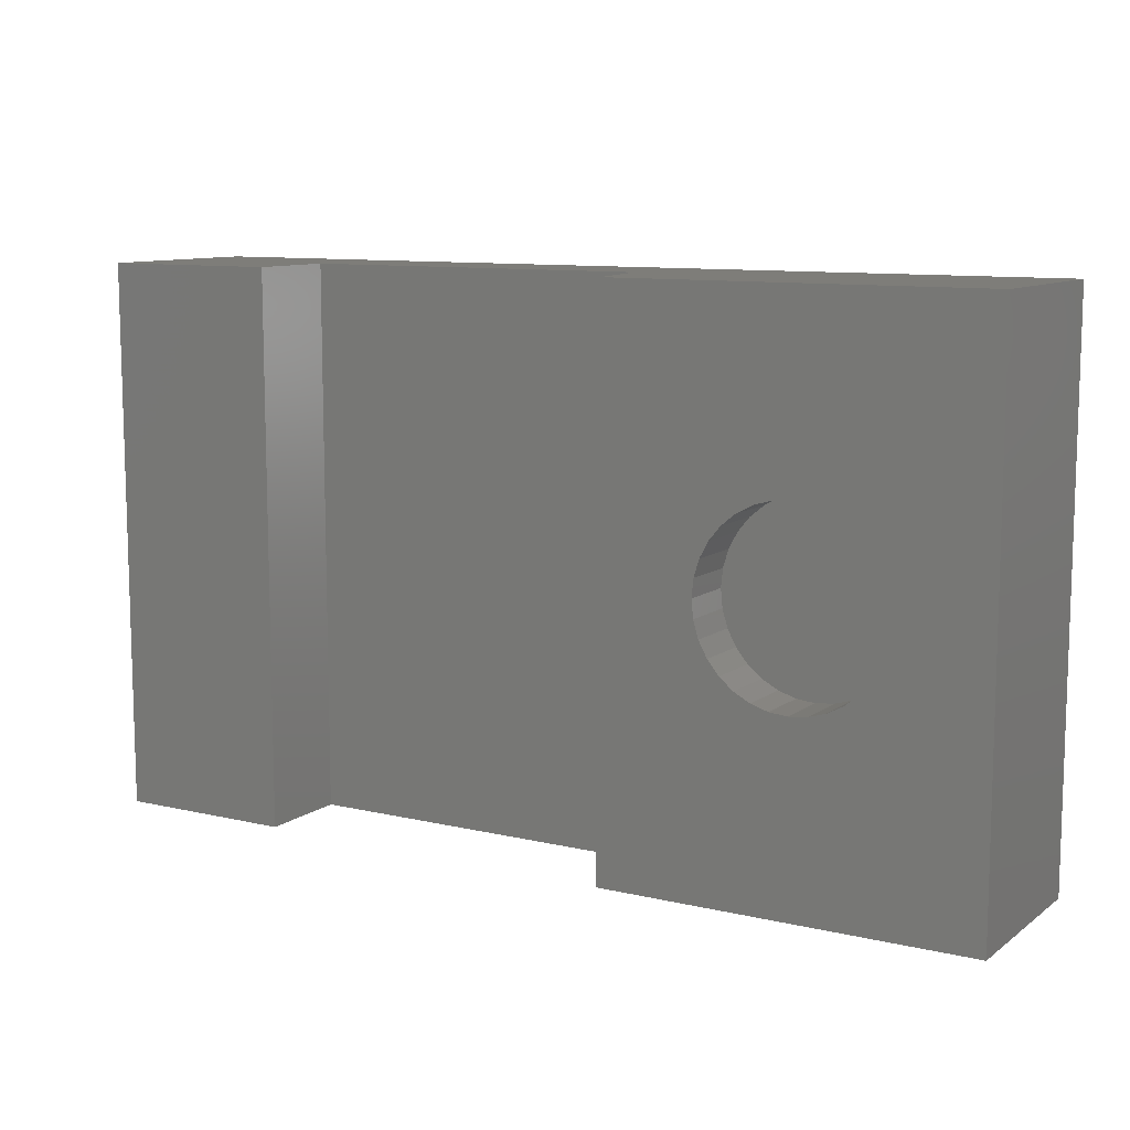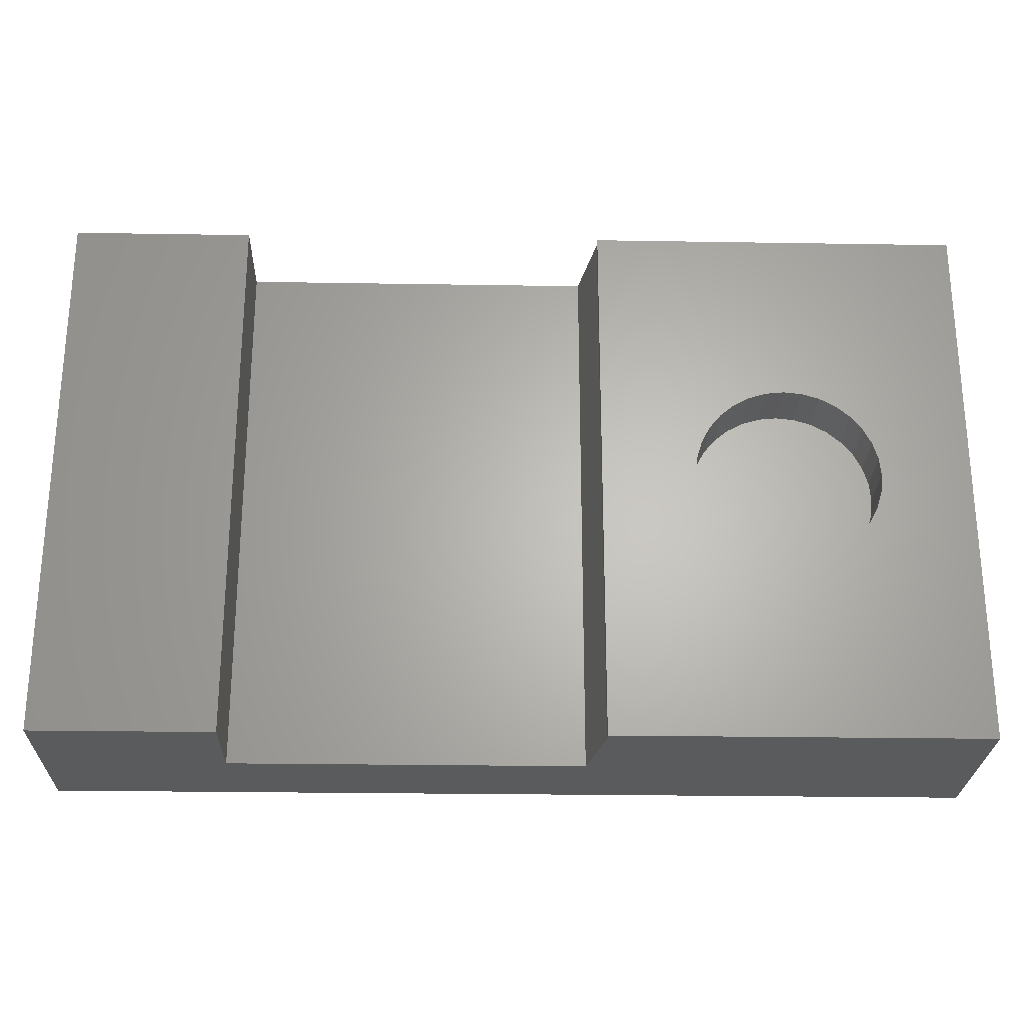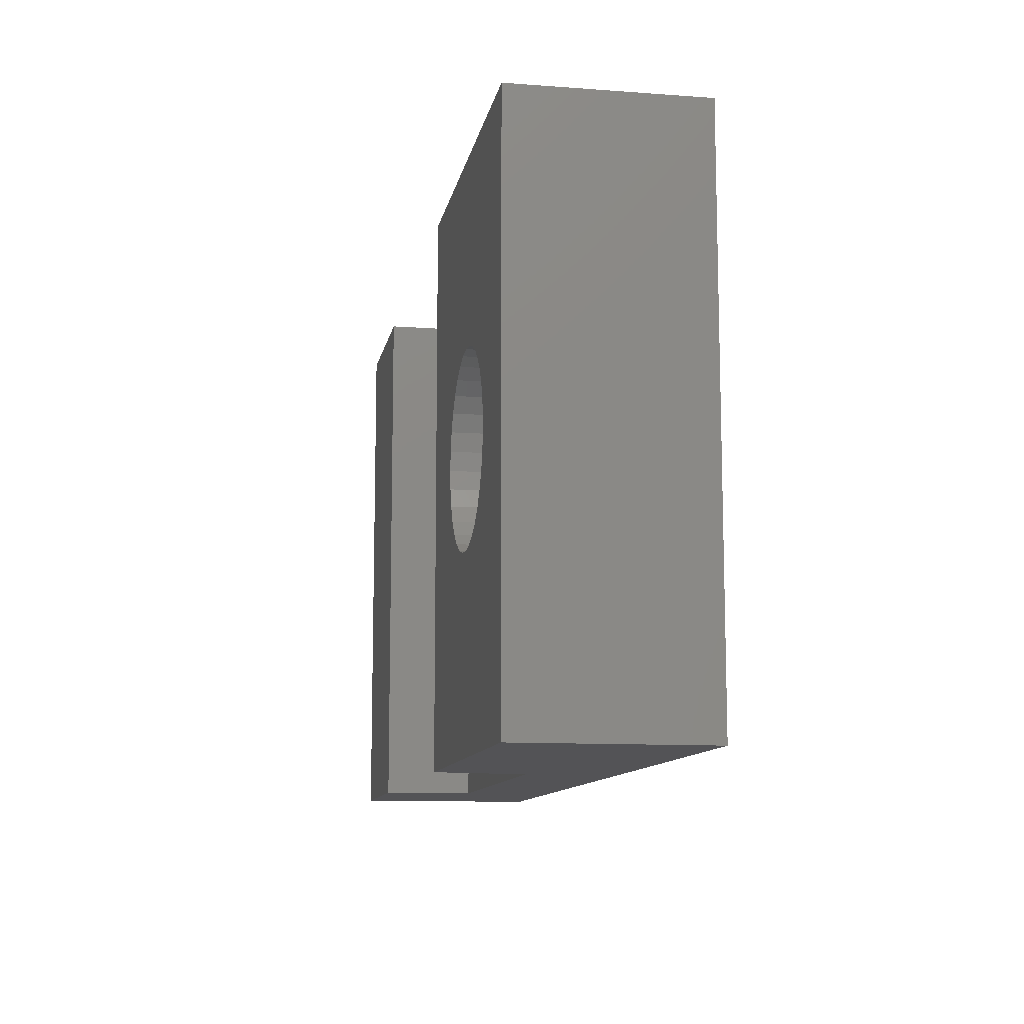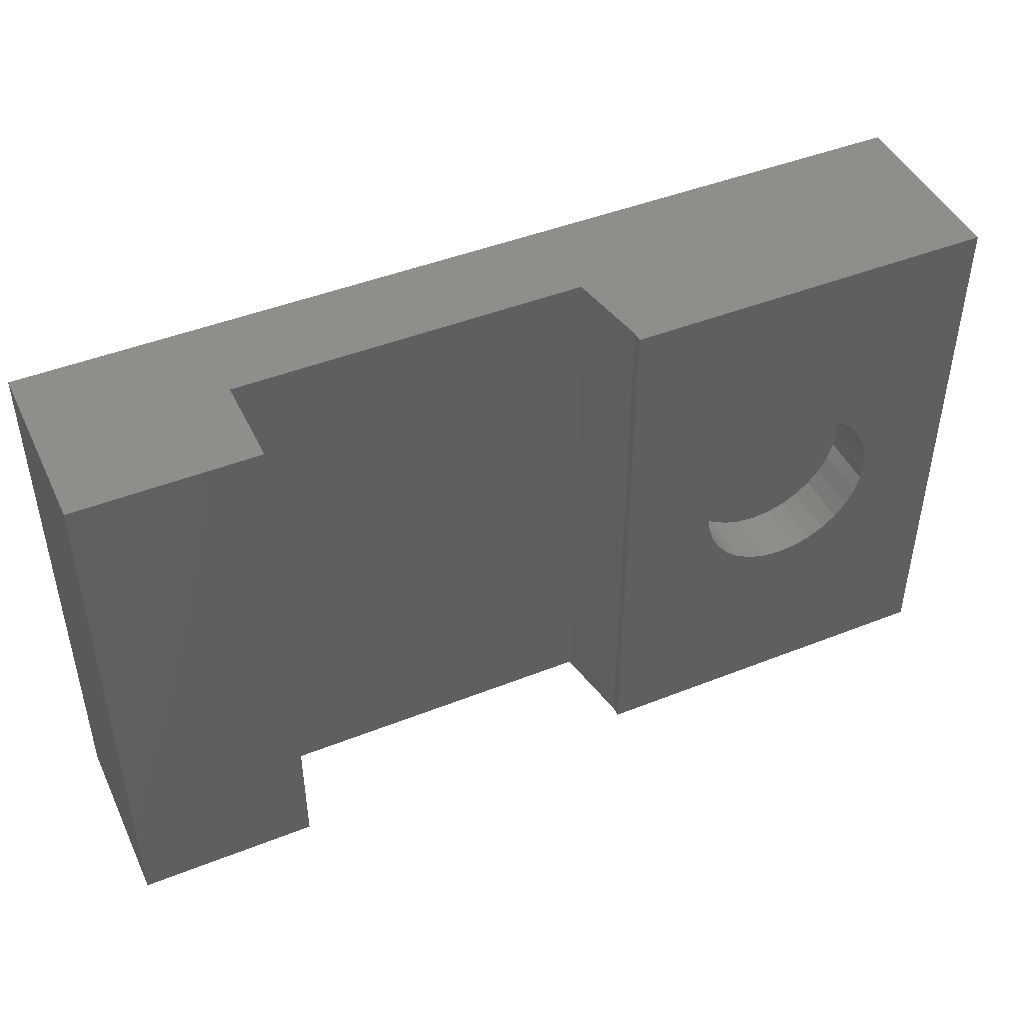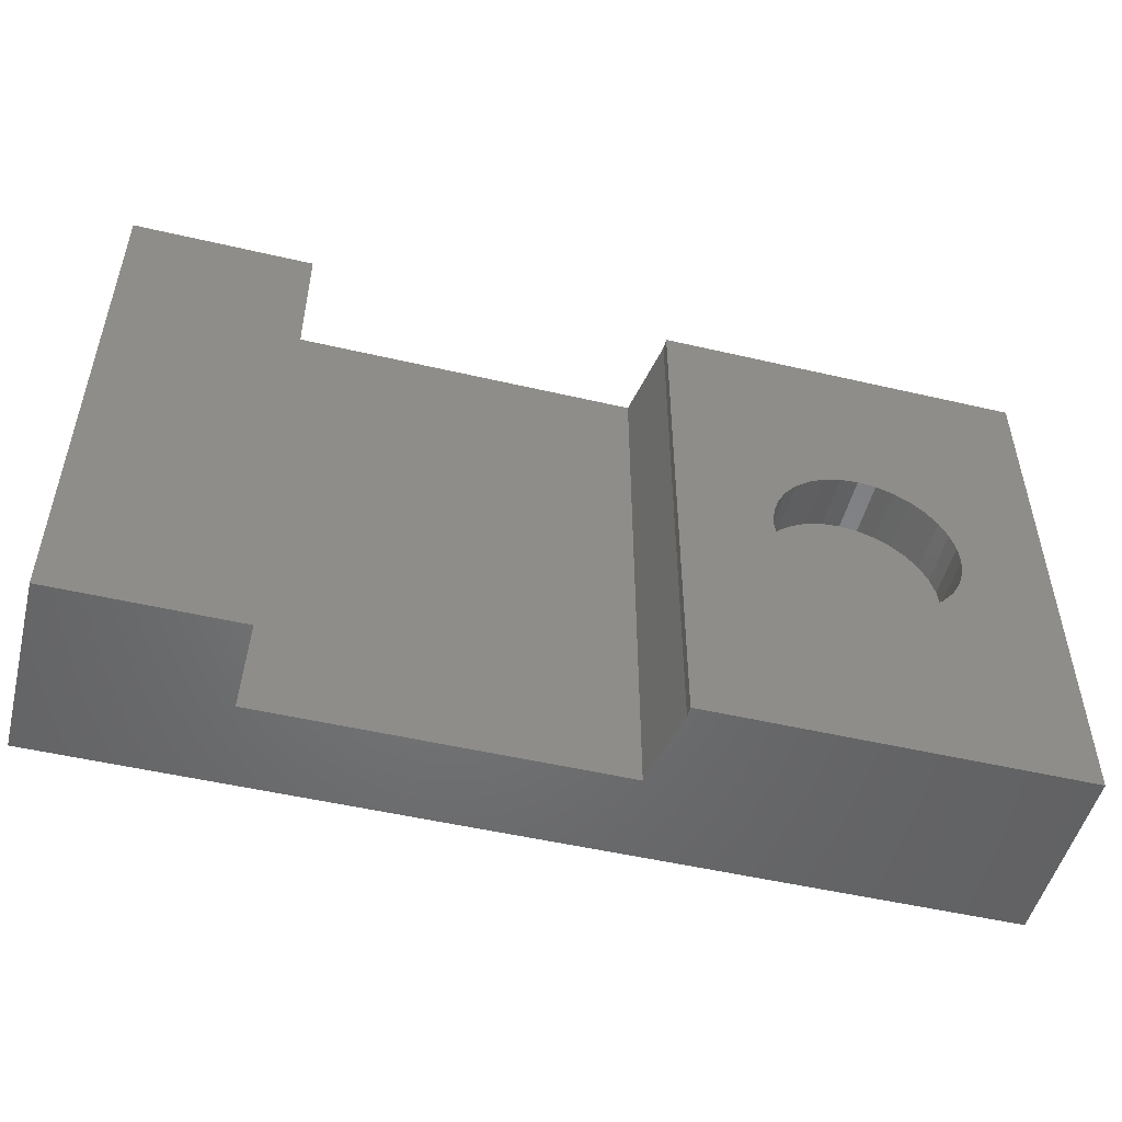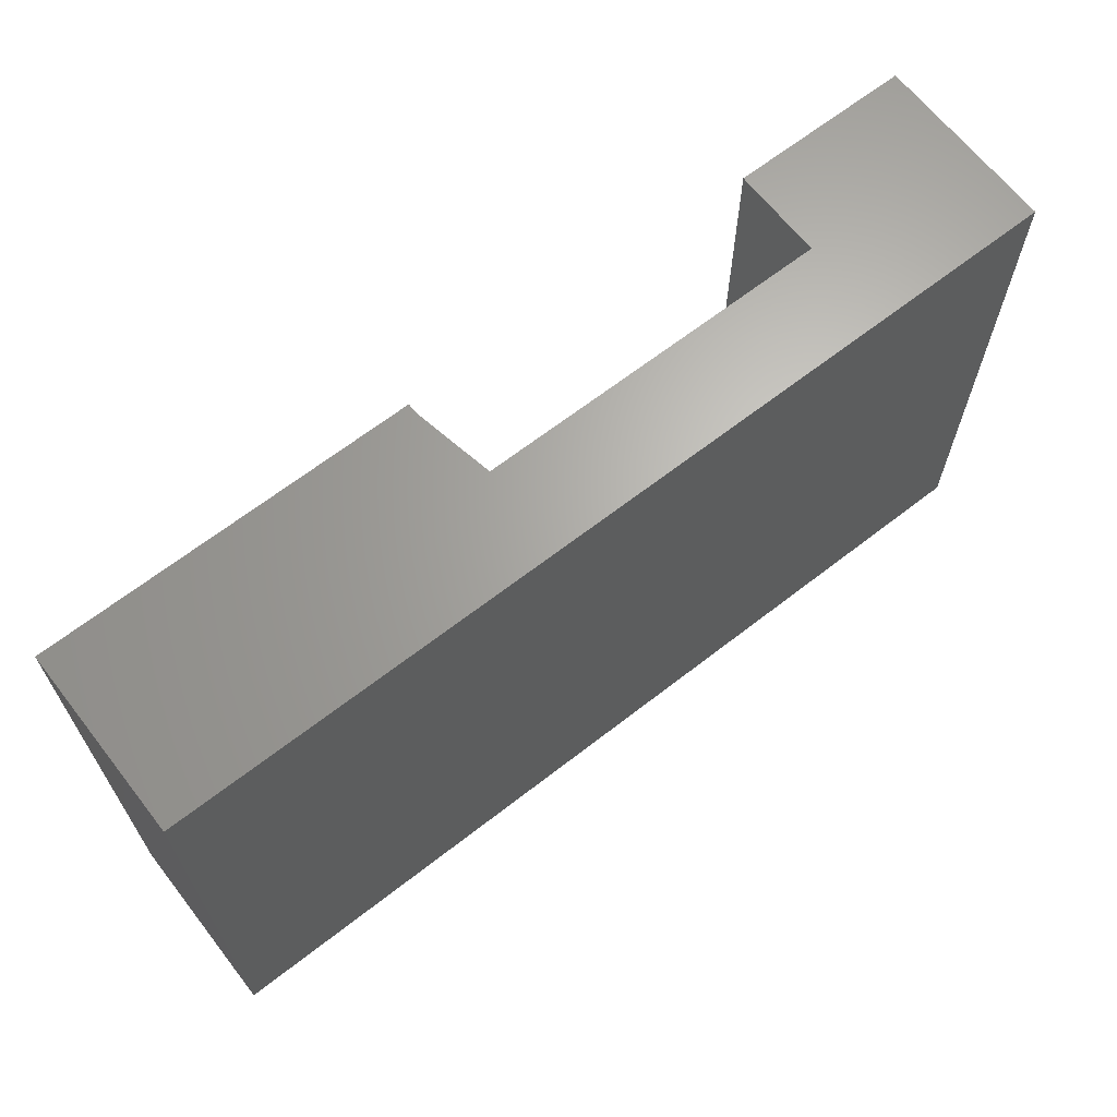
<metadata>
{"format":"stl","ext":"stl","renderer":"f3d","projection":"perspective","resolution":1024,"background":"white","views":[{"elev":10.2,"azim":30.7,"up":"+Y"},{"elev":-25.4,"azim":-1.5,"up":"+Y"},{"elev":-11.0,"azim":79.7,"up":"+Y"},{"elev":45.5,"azim":-24.5,"up":"+Y"},{"elev":-50.7,"azim":-14.3,"up":"+Y"},{"elev":65.8,"azim":142.0,"up":"+Y"}]}
</metadata>
<code>
# stl→obj: 82 verts, 160 faces
v 0.1845 0.5266 0.2812
v 0.1845 -0.3125 0.2812
v 0.3281 0.1094 0.2812
v 0.3309 0.1371 0.2812
v 0.3389 0.1638 0.2812
v 0.3521 0.1883 0.2812
v 0.3697 0.2099 0.2812
v 0.3913 0.2275 0.2812
v 0.4158 0.2407 0.2812
v 0.4425 0.2487 0.2812
v 0.4702 0.2515 0.2812
v 0.75 0.5266 0.2812
v 0.75 -0.3125 0.2812
v 0.4702 -0.03273 0.2812
v 0.4425 -0.03 0.2812
v 0.4158 -0.02191 0.2812
v 0.3913 -0.008781 0.2812
v 0.3697 0.008891 0.2812
v 0.3521 0.03043 0.2812
v 0.3389 0.05499 0.2812
v 0.3309 0.08165 0.2812
v 0.6123 0.1094 0.2812
v 0.6096 0.08165 0.2812
v 0.6015 0.05499 0.2812
v 0.5884 0.03043 0.2812
v 0.5707 0.008891 0.2812
v 0.5492 -0.008781 0.2812
v 0.5246 -0.02191 0.2812
v 0.498 -0.03 0.2812
v 0.498 0.2487 0.2812
v 0.5246 0.2407 0.2812
v 0.5492 0.2275 0.2812
v 0.5707 0.2099 0.2812
v 0.5884 0.1883 0.2812
v 0.6015 0.1638 0.2812
v 0.6096 0.1371 0.2812
v 0.4702 -0.03273 0.1953
v 0.498 -0.03 0.1953
v 0.5246 -0.02191 0.1953
v 0.5492 -0.008781 0.1953
v 0.5707 0.008891 0.1953
v 0.5884 0.03043 0.1953
v 0.6015 0.05499 0.1953
v 0.6096 0.08165 0.1953
v 0.6123 0.1094 0.1953
v 0.4425 -0.03 0.1953
v 0.4158 -0.02191 0.1953
v 0.3913 -0.008781 0.1953
v 0.3697 0.008891 0.1953
v 0.3521 0.03043 0.1953
v 0.3389 0.05499 0.1953
v 0.3309 0.08165 0.1953
v 0.3281 0.1094 0.1953
v 0.4702 0.2515 0.1953
v 0.4425 0.2487 0.1953
v 0.4158 0.2407 0.1953
v 0.3913 0.2275 0.1953
v 0.3697 0.2099 0.1953
v 0.3521 0.1883 0.1953
v 0.3389 0.1638 0.1953
v 0.3309 0.1371 0.1953
v 0.498 0.2487 0.1953
v 0.5246 0.2407 0.1953
v 0.5492 0.2275 0.1953
v 0.5707 0.2099 0.1953
v 0.5884 0.1883 0.1953
v 0.6015 0.1638 0.1953
v 0.6096 0.1371 0.1953
v -0.375 -0.3125 0.1406
v 0.1611 -0.3125 0.1406
v -0.375 0.5266 0.1406
v 0.1611 0.5266 0.1406
v 0.1845 -0.3125 0.2656
v 0.1845 0.5266 0.2656
v 0.75 -0.3125 0
v -0.6484 -0.3125 0
v -0.6484 -0.3125 0.2812
v -0.375 -0.3125 0.2812
v -0.6484 0.5266 0.2812
v -0.375 0.5266 0.2812
v -0.6484 0.5266 0
v 0.75 0.5266 0
f 1 2 3
f 1 3 4
f 1 4 5
f 1 5 6
f 1 6 7
f 1 7 8
f 1 8 9
f 1 9 10
f 1 10 11
f 1 11 12
f 2 13 14
f 2 14 15
f 2 15 16
f 2 16 17
f 2 17 18
f 2 18 19
f 2 19 20
f 2 20 21
f 2 21 3
f 13 22 23
f 13 23 24
f 13 24 25
f 13 25 26
f 13 26 27
f 13 27 28
f 13 28 29
f 13 29 14
f 12 11 30
f 12 30 31
f 12 31 32
f 12 32 33
f 12 33 34
f 12 34 35
f 12 35 36
f 12 36 22
f 12 22 13
f 37 29 38
f 38 29 28
f 38 28 39
f 39 28 27
f 39 27 40
f 40 27 26
f 40 26 41
f 41 26 25
f 41 25 42
f 42 25 24
f 42 24 43
f 43 24 23
f 43 23 44
f 44 23 22
f 44 22 45
f 29 37 14
f 14 37 46
f 14 46 15
f 15 46 47
f 15 47 16
f 16 47 48
f 16 48 17
f 17 48 49
f 17 49 18
f 18 49 50
f 18 50 19
f 19 50 51
f 19 51 20
f 20 51 52
f 20 52 21
f 21 52 53
f 21 53 3
f 54 10 55
f 55 10 9
f 55 9 56
f 56 9 8
f 56 8 57
f 57 8 7
f 57 7 58
f 58 7 6
f 58 6 59
f 59 6 5
f 59 5 60
f 60 5 4
f 60 4 61
f 61 4 3
f 61 3 53
f 10 54 11
f 11 54 62
f 11 62 30
f 30 62 63
f 30 63 31
f 31 63 64
f 31 64 32
f 32 64 65
f 32 65 33
f 33 65 66
f 33 66 34
f 34 66 67
f 34 67 35
f 35 67 68
f 35 68 36
f 36 68 45
f 36 45 22
f 55 62 54
f 62 55 56
f 62 56 63
f 39 46 38
f 38 46 37
f 63 56 64
f 64 56 57
f 64 57 65
f 65 57 58
f 65 58 66
f 66 58 59
f 66 59 67
f 67 59 60
f 67 60 68
f 68 60 61
f 68 61 45
f 45 61 53
f 45 53 44
f 44 53 52
f 44 52 43
f 43 52 51
f 43 51 42
f 42 51 50
f 42 50 41
f 41 50 49
f 41 49 40
f 40 49 48
f 40 48 39
f 39 48 47
f 39 47 46
f 69 70 71
f 71 70 72
f 73 2 74
f 74 2 1
f 13 2 75
f 75 2 73
f 75 73 70
f 75 70 76
f 76 70 69
f 76 69 77
f 77 69 78
f 79 80 81
f 81 80 71
f 81 71 82
f 82 71 72
f 82 72 74
f 1 12 74
f 74 12 82
f 70 73 72
f 72 73 74
f 71 80 69
f 69 80 78
f 77 78 79
f 79 78 80
f 76 81 75
f 75 81 82
f 79 81 77
f 77 81 76
f 13 75 12
f 12 75 82

</code>
